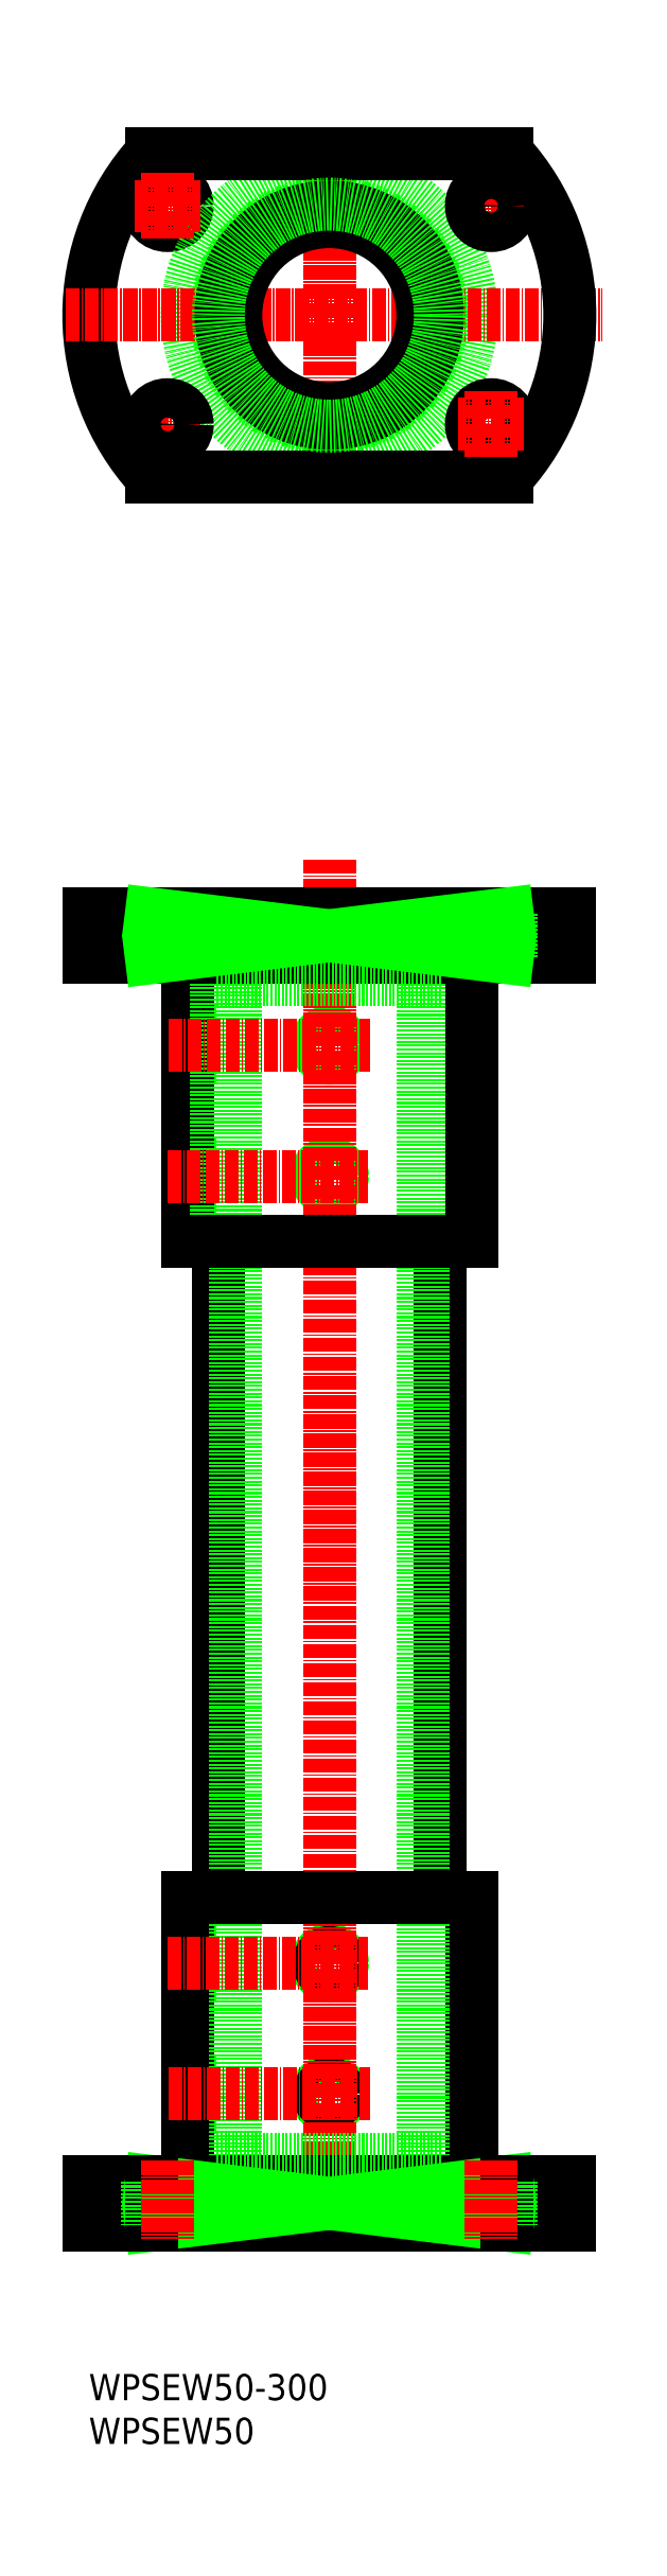
<metadata>
{"format":"dxf","ext":"dxf","renderer":"ezdxf+matplotlib","layout":"modelspace","background":"white","min_lineweight":24,"dpi":150}
</metadata>
<code>
0
SECTION
2
ENTITIES
0
LINE
8
CENTER
10
363.3
20
-2116
30
0
11
363.3
21
-2120
31
0
0
LINE
8
0
10
418.3
20
-2259
30
0
11
418.3
21
-2249
31
0
0
LINE
8
0
10
388.1
20
-2264
30
0
11
388.1
21
-2249
31
0
0
LINE
8
CENTER
10
363.3
20
-2070
30
0
11
363.3
21
-2154
31
0
0
CIRCLE
8
0
10
363.3
20
-2279
30
0
40
2.4
0
CIRCLE
8
0
10
363.3
20
-2279
30
0
40
3
0
CIRCLE
8
0
10
363.3
20
-2309
30
0
40
2.4
0
CIRCLE
8
0
10
363.3
20
-2309
30
0
40
3
0
LINE
8
0
10
389.1
20
-2489
30
0
11
389.1
21
-2489
31
0
0
LINE
8
0
10
389.1
20
-2504
30
0
11
389.1
21
-2504
31
0
0
CIRCLE
8
0
10
363.3
20
-2489
30
0
40
3
0
CIRCLE
8
0
10
363.3
20
-2489
30
0
40
2.4
0
LINE
8
0
10
388.7
20
-2324
30
0
11
388.7
21
-2474
31
0
0
LINE
8
0
10
418.3
20
-2539
30
0
11
418.3
21
-2549
31
0
0
CIRCLE
8
0
10
363.3
20
-2519
30
0
40
3
0
CIRCLE
8
0
10
363.3
20
-2519
30
0
40
2.4
0
LINE
8
0
10
388.1
20
-2534
30
0
11
388.1
21
-2549
31
0
0
LINE
8
0
10
389.1
20
-2474
30
0
11
389.1
21
-2534
31
0
0
LINE
8
0
10
395.8
20
-2474
30
0
11
395.8
21
-2539
31
0
0
LINE
8
0
10
384.7
20
-2264
30
0
11
384.7
21
-2534
31
0
0
LINE
8
0
10
389.1
20
-2324
30
0
11
389.1
21
-2264
31
0
0
LINE
8
0
10
395.8
20
-2324
30
0
11
395.8
21
-2259
31
0
0
LINE
8
CENTER
10
363.3
20
-2237
30
0
11
363.3
21
-2556
31
0
0
CIRCLE
8
0
10
326.3
20
-2087
30
0
40
4.5
0
LINE
8
0
10
338.6
20
-2264
30
0
11
338.6
21
-2249
31
0
0
LINE
8
0
10
321.8
20
-2259
30
0
11
321.8
21
-2249
31
0
0
LINE
8
0
10
330.8
20
-2259
30
0
11
330.8
21
-2249
31
0
0
LINE
8
CENTER
10
326.3
20
-2264
30
0
11
326.3
21
-2246
31
0
0
LINE
8
0
10
308.3
20
-2259
30
0
11
308.3
21
-2249
31
0
0
LINE
8
0
10
330.8
20
-2276
30
0
11
337.6
21
-2276
31
0
0
LINE
8
0
10
330.8
20
-2277
30
0
11
337.6
21
-2277
31
0
0
LINE
8
0
10
330.8
20
-2282
30
0
11
337.6
21
-2282
31
0
0
LINE
8
0
10
330.8
20
-2282
30
0
11
337.6
21
-2282
31
0
0
LINE
8
0
10
330.8
20
-2312
30
0
11
337.6
21
-2312
31
0
0
LINE
8
0
10
330.8
20
-2306
30
0
11
337.6
21
-2306
31
0
0
LINE
8
0
10
330.8
20
-2312
30
0
11
337.6
21
-2312
31
0
0
LINE
8
0
10
330.8
20
-2307
30
0
11
337.6
21
-2307
31
0
0
LINE
8
0
10
330.8
20
-2486
30
0
11
337.6
21
-2486
31
0
0
LINE
8
0
10
330.8
20
-2492
30
0
11
337.6
21
-2492
31
0
0
LINE
8
0
10
330.8
20
-2487
30
0
11
337.6
21
-2487
31
0
0
LINE
8
0
10
330.8
20
-2492
30
0
11
337.6
21
-2492
31
0
0
LINE
8
0
10
337.9
20
-2324
30
0
11
337.9
21
-2474
31
0
0
LINE
8
0
10
330.8
20
-2516
30
0
11
337.6
21
-2516
31
0
0
LINE
8
0
10
330.8
20
-2522
30
0
11
337.6
21
-2522
31
0
0
LINE
8
0
10
330.8
20
-2517
30
0
11
337.6
21
-2517
31
0
0
LINE
8
0
10
330.8
20
-2522
30
0
11
337.6
21
-2522
31
0
0
LINE
8
0
10
338.6
20
-2534
30
0
11
338.6
21
-2549
31
0
0
LINE
8
0
10
308.3
20
-2539
30
0
11
308.3
21
-2549
31
0
0
LINE
8
0
10
337.6
20
-2474
30
0
11
337.6
21
-2534
31
0
0
LINE
8
0
10
330.8
20
-2474
30
0
11
330.8
21
-2539
31
0
0
LINE
8
0
10
341.9
20
-2534
30
0
11
341.9
21
-2264
31
0
0
LINE
8
0
10
330.8
20
-2324
30
0
11
330.8
21
-2259
31
0
0
LINE
8
0
10
337.6
20
-2324
30
0
11
337.6
21
-2264
31
0
0
LINE
8
0
10
308.3
20
-2549
30
0
11
418.3
21
-2549
31
0
0
LINE
8
0
10
308.3
20
-2539
30
0
11
418.3
21
-2539
31
0
0
LINE
8
0
10
330.8
20
-2474
30
0
11
395.8
21
-2474
31
0
0
LINE
8
0
10
337.6
20
-2534
30
0
11
389.1
21
-2534
31
0
0
ARC
8
0
10
363.3
20
-2112
30
0
40
55
50
137.7
51
222.3
0
CIRCLE
8
0
10
363.3
20
-2112
30
0
40
32.5
0
CIRCLE
8
0
10
363.3
20
-2112
30
0
40
25.75
0
LINE
8
0
10
308.3
20
-2249
30
0
11
418.3
21
-2249
31
0
0
LINE
8
0
10
308.3
20
-2259
30
0
11
418.3
21
-2259
31
0
0
LINE
8
0
10
337.6
20
-2264
30
0
11
389.1
21
-2264
31
0
0
LINE
8
0
10
330.8
20
-2324
30
0
11
395.8
21
-2324
31
0
0
LINE
8
CENTER
10
326.2
20
-2309
30
0
11
372.2
21
-2309
31
0
0
LINE
8
CENTER
10
326.4
20
-2279
30
0
11
372.6
21
-2279
31
0
0
LINE
8
CENTER
10
326.2
20
-2489
30
0
11
372.2
21
-2489
31
0
0
LINE
8
CENTER
10
326.4
20
-2519
30
0
11
372.6
21
-2519
31
0
0
LINE
8
CENTER
10
303
20
-2112
30
0
11
425.7
21
-2112
31
0
0
TEXT
8
0
10
308.3
20
-2590
30
0
40
6
1
WPSEW50-300
0
TEXT
8
0
10
308.3
20
-2600
30
0
40
6
1
WPSEW50
0
LINE
8
CENTER
10
318.8
20
-2087
30
0
11
333.8
21
-2087
31
0
0
LINE
8
0
10
322.6
20
-2075
30
0
11
404
21
-2075
31
0
0
LINE
8
0
10
322.6
20
-2149
30
0
11
404
21
-2149
31
0
0
LINE
8
CENTER
10
326.3
20
-2080
30
0
11
326.3
21
-2095
31
0
0
ARC
8
0
10
363.3
20
-2112
30
0
40
55
50
317.7
51
42.28
0
LINE
8
CENTER
10
400.3
20
-2080
30
0
11
400.3
21
-2095
31
0
0
LINE
8
CENTER
10
407.8
20
-2087
30
0
11
392.8
21
-2087
31
0
0
CIRCLE
8
0
10
400.3
20
-2087
30
0
40
4.5
0
CIRCLE
8
0
10
400.3
20
-2137
30
0
40
4.5
0
LINE
8
CENTER
10
407.8
20
-2137
30
0
11
392.8
21
-2137
31
0
0
LINE
8
CENTER
10
400.3
20
-2145
30
0
11
400.3
21
-2130
31
0
0
LINE
8
CENTER
10
326.3
20
-2145
30
0
11
326.3
21
-2130
31
0
0
LINE
8
CENTER
10
318.8
20
-2137
30
0
11
333.8
21
-2137
31
0
0
CIRCLE
8
0
10
326.3
20
-2137
30
0
40
4.5
0
LINE
8
CENTER
10
400.3
20
-2264
30
0
11
400.3
21
-2246
31
0
0
LINE
8
0
10
395.8
20
-2259
30
0
11
395.8
21
-2249
31
0
0
LINE
8
0
10
404.8
20
-2259
30
0
11
404.8
21
-2249
31
0
0
LINE
8
0
10
322.6
20
-2259
30
0
11
322.6
21
-2249
31
0
0
LINE
8
0
10
404
20
-2259
30
0
11
404
21
-2249
31
0
0
LINE
8
0
10
404
20
-2249
30
0
11
322.6
21
-2259
31
0
0
LINE
8
0
10
404
20
-2259
30
0
11
322.6
21
-2249
31
0
0
LINE
8
0
10
404
20
-2539
30
0
11
322.6
21
-2549
31
0
0
LINE
8
0
10
404
20
-2549
30
0
11
322.6
21
-2539
31
0
0
LINE
8
0
10
404
20
-2539
30
0
11
404
21
-2549
31
0
0
LINE
8
0
10
322.6
20
-2539
30
0
11
322.6
21
-2549
31
0
0
LINE
8
0
10
404.8
20
-2539
30
0
11
404.8
21
-2549
31
0
0
LINE
8
0
10
395.8
20
-2539
30
0
11
395.8
21
-2549
31
0
0
LINE
8
0
10
330.8
20
-2539
30
0
11
330.8
21
-2549
31
0
0
LINE
8
0
10
321.8
20
-2539
30
0
11
321.8
21
-2549
31
0
0
LINE
8
CENTER
10
400.3
20
-2535
30
0
11
400.3
21
-2553
31
0
0
LINE
8
CENTER
10
326.3
20
-2535
30
0
11
326.3
21
-2553
31
0
0
CIRCLE
8
0
10
363.3
20
-2112
30
0
40
21.4
0
CIRCLE
8
0
10
363.3
20
-2112
30
0
40
24.75
0
CIRCLE
8
0
10
363.3
20
-2112
30
0
40
25.4
0
ENDSEC
0
EOF

</code>
